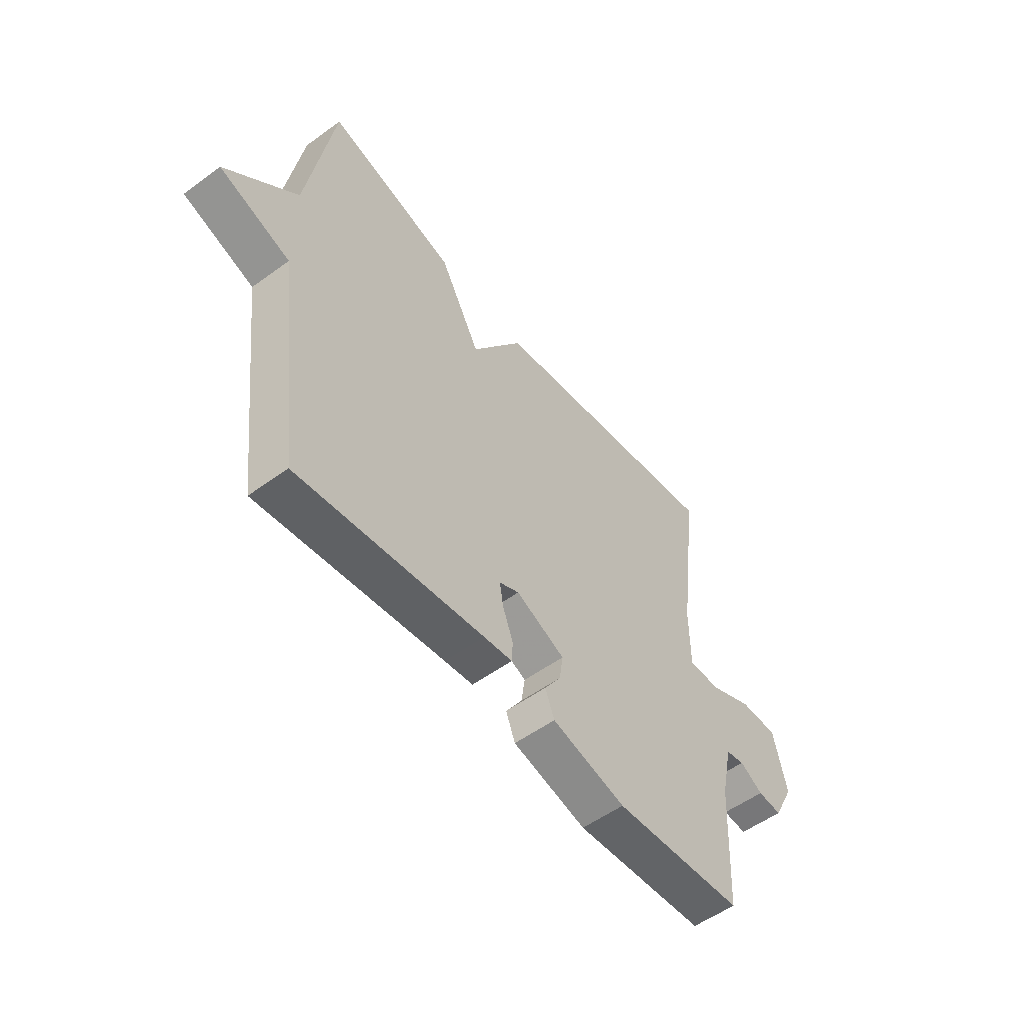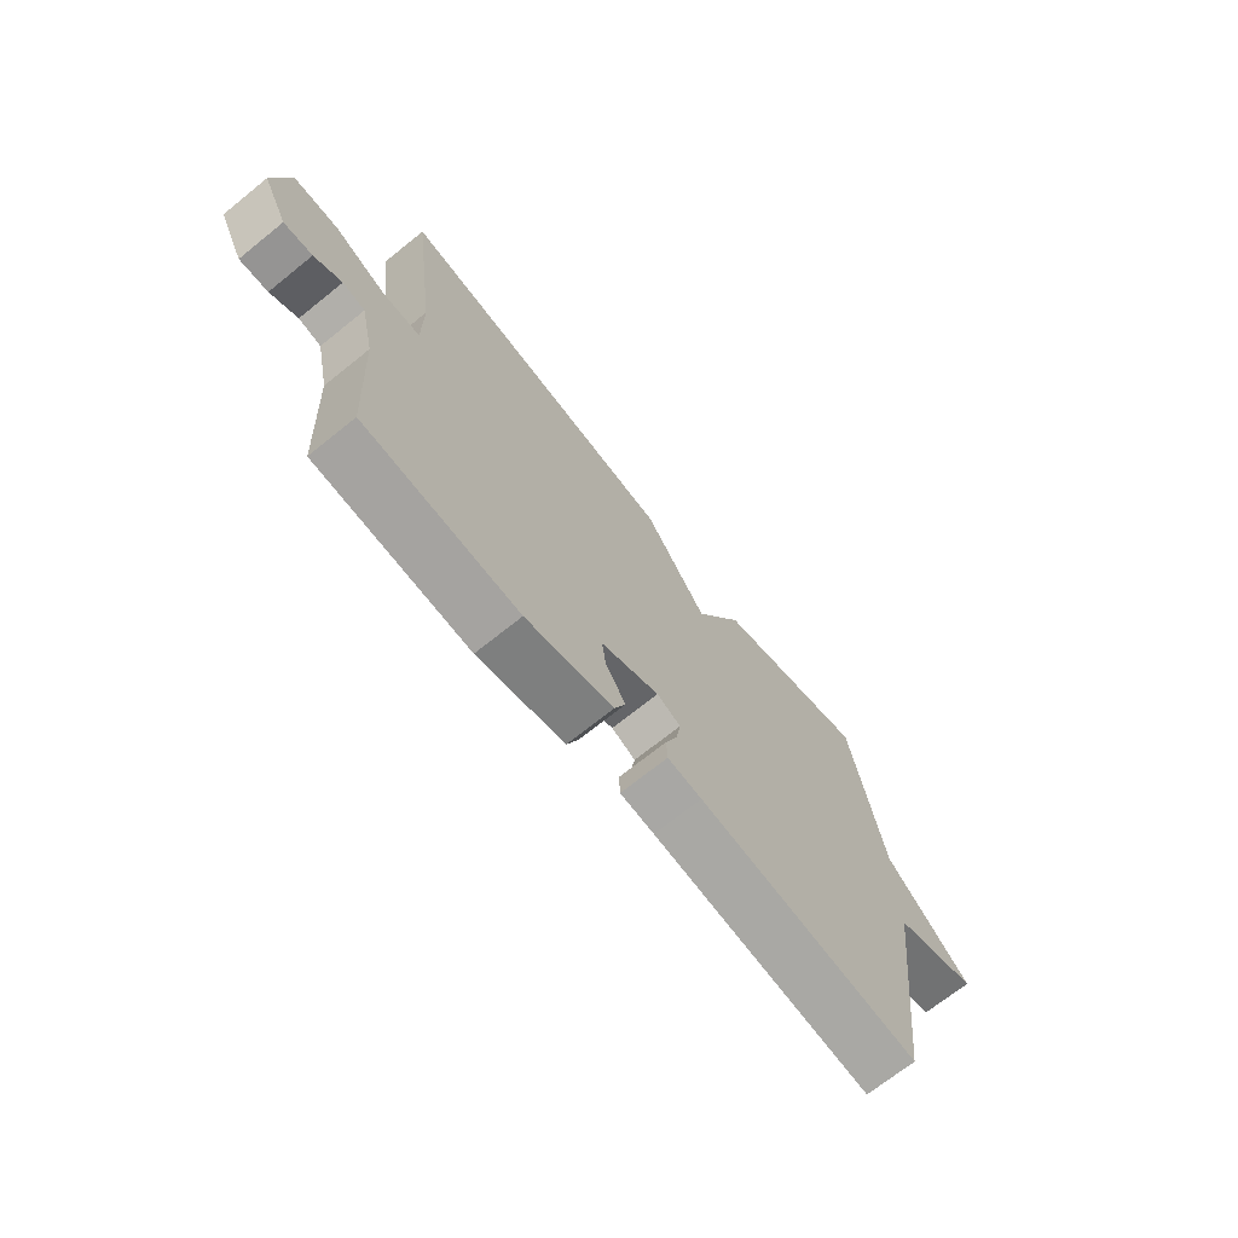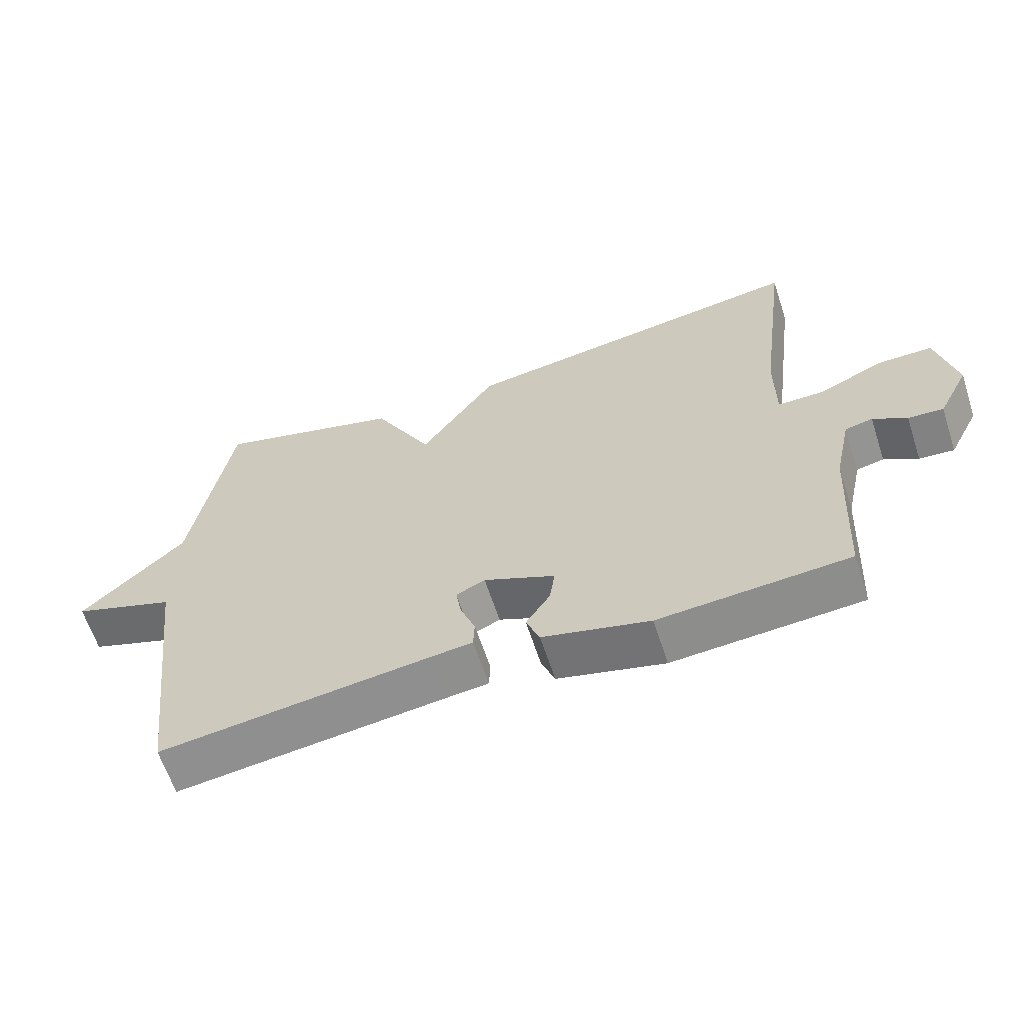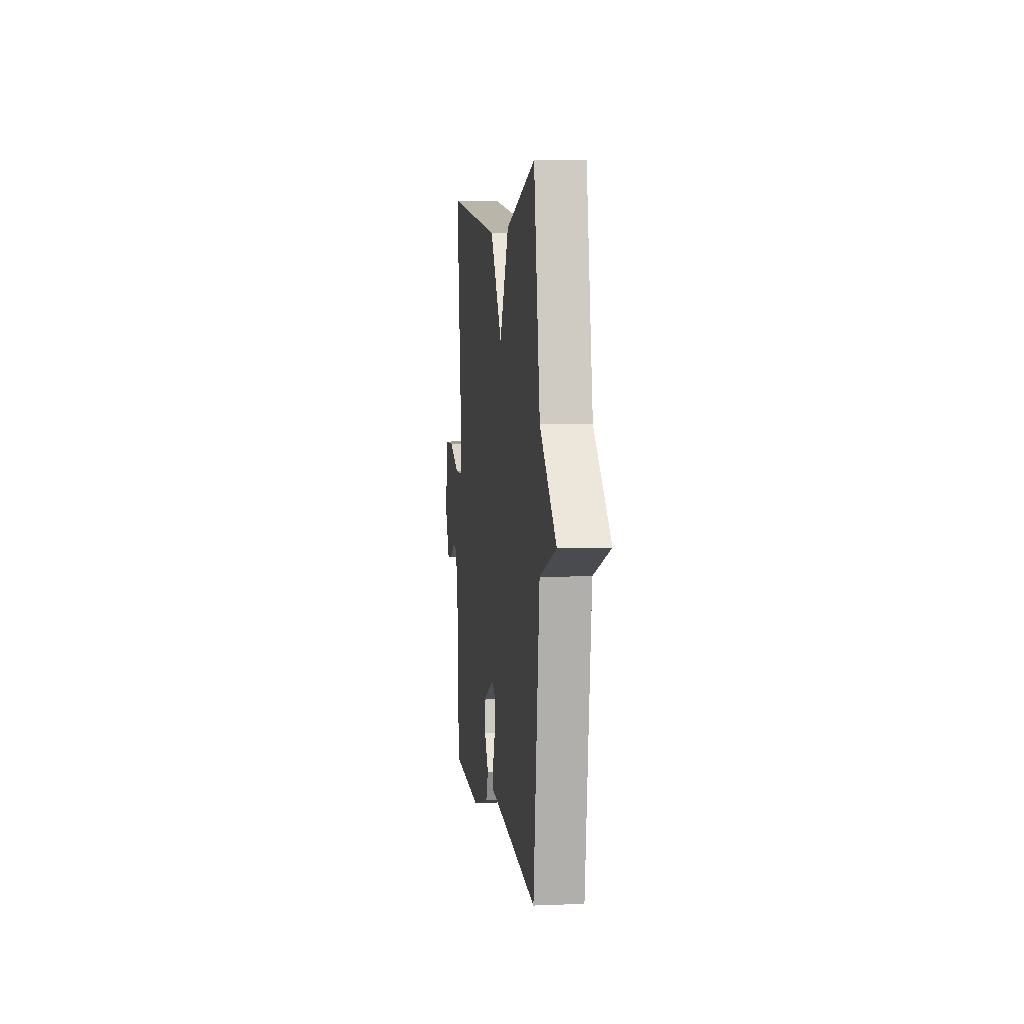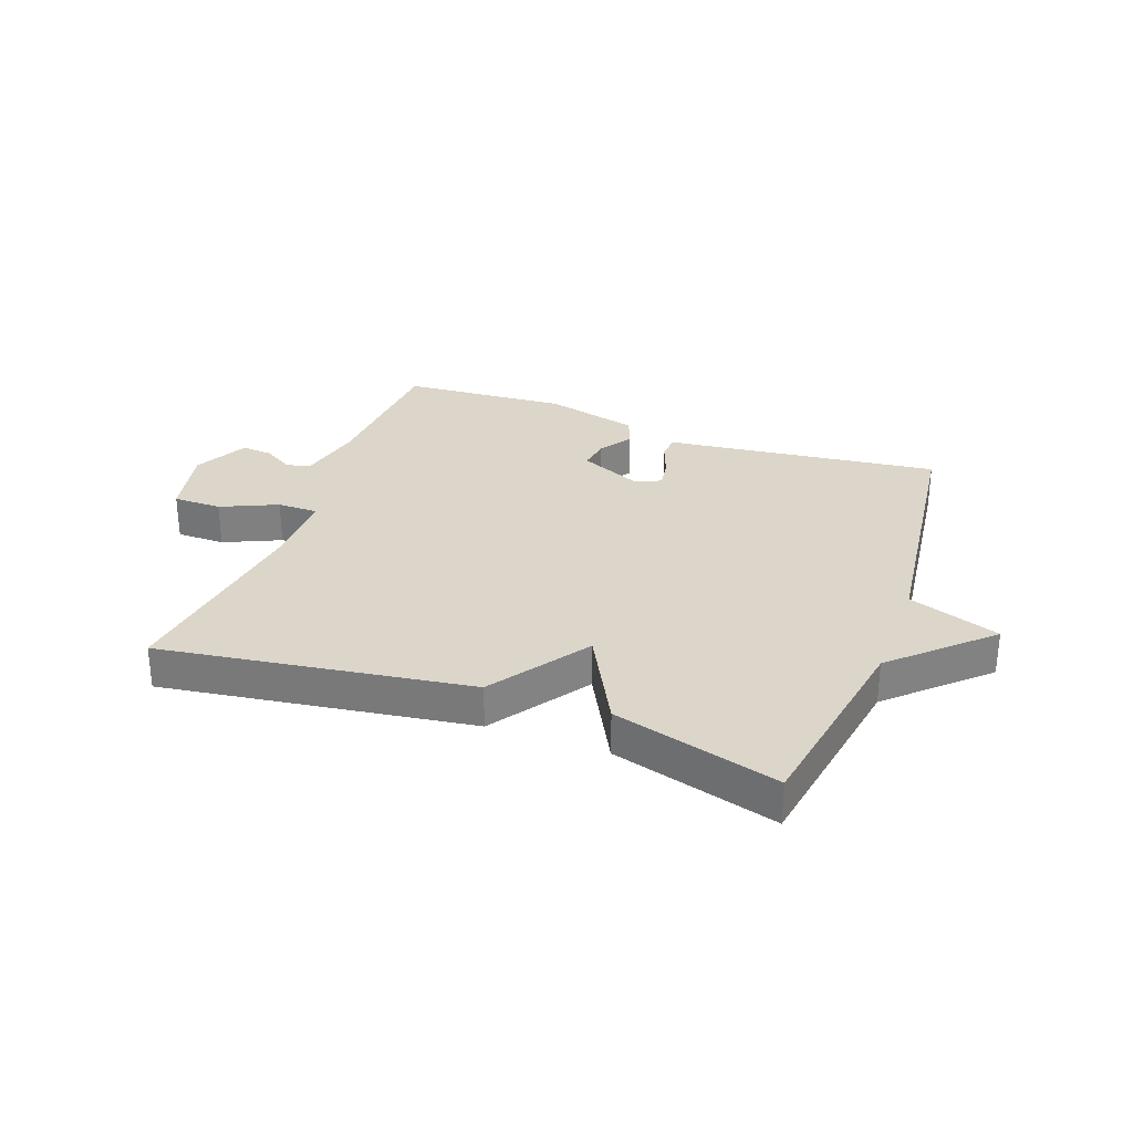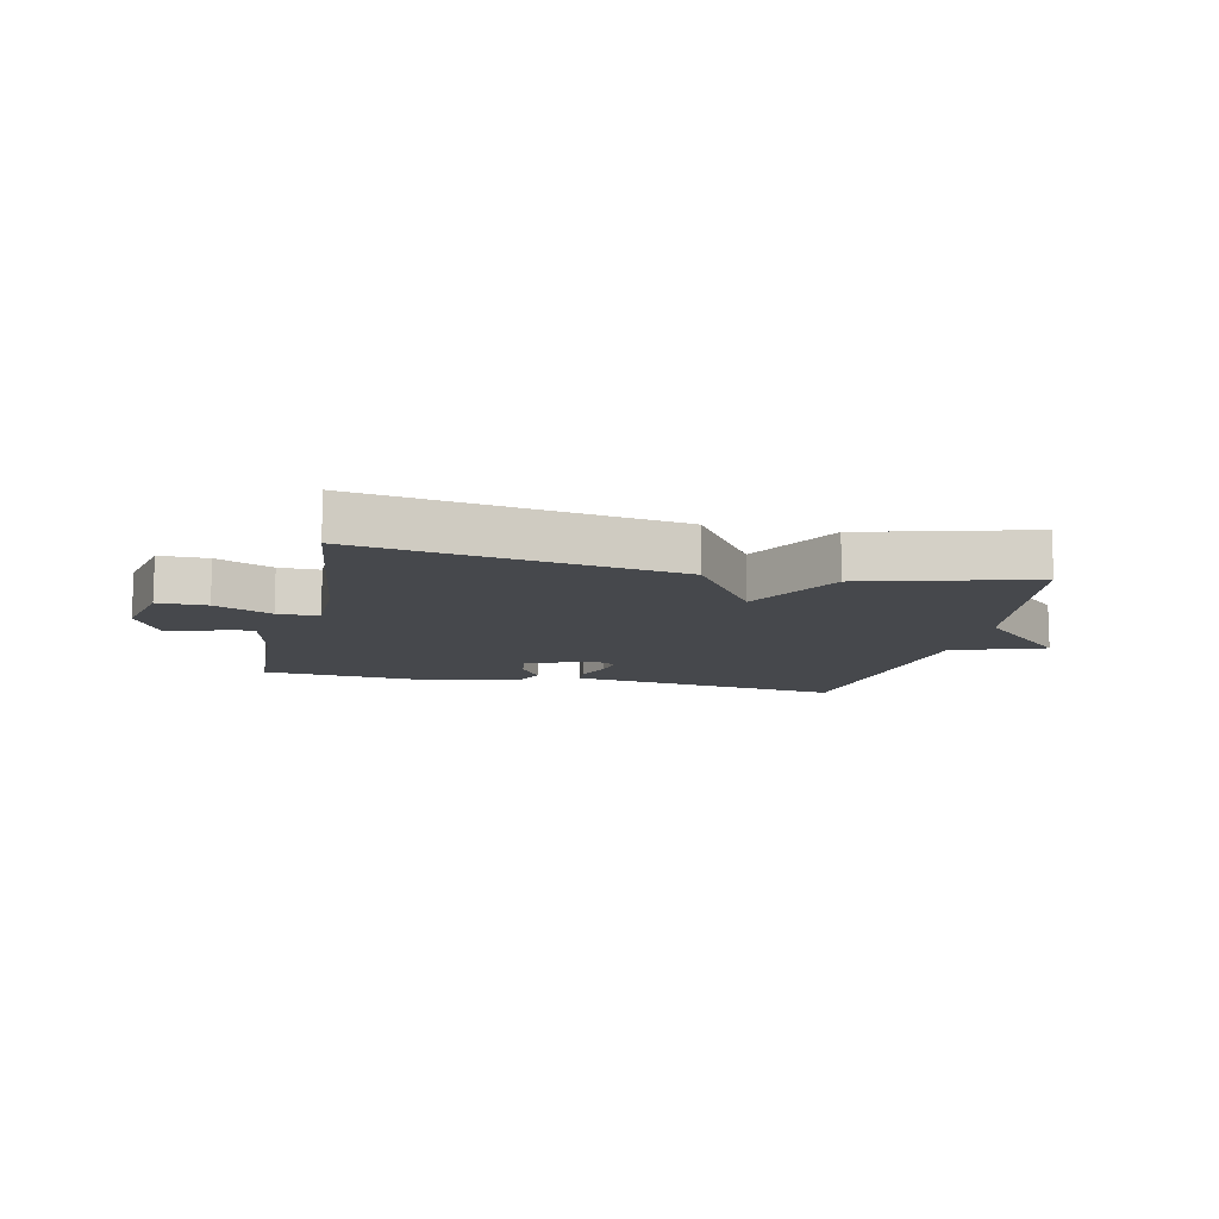
<metadata>
{"format":"obj","ext":"obj","renderer":"f3d","projection":"perspective","resolution":1024,"background":"white","views":[{"elev":-54.1,"azim":127.8,"up":"+Z"},{"elev":-70.3,"azim":-51.2,"up":"+Z"},{"elev":-62.8,"azim":-161.9,"up":"+Z"},{"elev":5.1,"azim":82.8,"up":"+Z"},{"elev":30.1,"azim":20.3,"up":"+Y"},{"elev":-11.3,"azim":-12.8,"up":"+Y"}]}
</metadata>
<code>
v -0.5 0.07 0.5
v 0.021 0.07 0.423
v 0.133 0.07 0.259
v 0.221 0.07 0.423
v 0.5 0.07 0.5
v 0.557 0.07 0.155
v 0.711 0.07 0.009
v 0.557 0.07 -0.045
v 0.5 0.07 -0.5
v 0.099 0.07 -0.45
v 0.037 0.07 -0.443
v 0.035 0.07 -0.4
v 0.057 0.07 -0.342
v 0.065 0.07 -0.293
v 0.022 0.07 -0.273
v -0.084 0.07 -0.32
v -0.076 0.07 -0.374
v -0.04 0.07 -0.429
v -0.06 0.07 -0.48
v -0.219 0.07 -0.52
v -0.5 0.07 -0.5
v -0.514 0.07 -0.242
v -0.539 0.07 -0.128
v -0.58 0.07 -0.119
v -0.63 0.07 -0.149
v -0.682 0.07 -0.153
v -0.728 0.07 -0.063
v -0.7 0.07 0.062
v -0.618 0.07 0.062
v -0.523 0.07 0.019
v -0.454 0.07 0.019
v -0.454 0.07 0.146
v -0.5 0 0.5
v 0.021 0 0.423
v 0.133 0 0.259
v 0.221 0 0.423
v 0.5 0 0.5
v 0.557 0 0.155
v 0.711 0 0.009
v 0.557 0 -0.045
v 0.5 0 -0.5
v 0.099 0 -0.45
v 0.037 0 -0.443
v 0.035 0 -0.4
v 0.057 0 -0.342
v 0.065 0 -0.293
v 0.022 0 -0.273
v -0.084 0 -0.32
v -0.076 0 -0.374
v -0.04 0 -0.429
v -0.06 0 -0.48
v -0.219 0 -0.52
v -0.5 0 -0.5
v -0.514 0 -0.242
v -0.539 0 -0.128
v -0.58 0 -0.119
v -0.63 0 -0.149
v -0.682 0 -0.153
v -0.728 0 -0.063
v -0.7 0 0.062
v -0.618 0 0.062
v -0.523 0 0.019
v -0.454 0 0.019
v -0.454 0 0.146
f 28 29 30
f 27 28 30
f 26 27 30
f 25 26 30
f 24 25 30
f 23 24 30 31
f 22 23 31
f 21 22 31
f 20 21 31
f 19 20 31
f 18 19 31
f 17 18 31
f 16 17 31 32
f 10 11 12 13
f 10 13 14
f 9 10 14
f 8 9 14
f 6 7 8
f 8 14 15
f 6 8 15
f 5 6 15
f 4 5 15
f 3 4 15
f 15 16 32
f 3 15 32
f 2 3 32
f 1 2 32
f 62 61 60
f 62 60 59
f 62 59 58
f 62 58 57
f 62 57 56
f 63 62 56 55
f 63 55 54
f 63 54 53
f 63 53 52
f 63 52 51
f 63 51 50
f 63 50 49
f 64 63 49 48
f 45 44 43 42
f 46 45 42
f 46 42 41
f 46 41 40
f 40 39 38
f 47 46 40
f 47 40 38
f 47 38 37
f 47 37 36
f 47 36 35
f 64 48 47
f 64 47 35
f 64 35 34
f 64 34 33
f 1 33 34 2
f 2 34 35 3
f 3 35 36 4
f 4 36 37 5
f 5 37 38 6
f 6 38 39 7
f 7 39 40 8
f 8 40 41 9
f 9 41 42 10
f 10 42 43 11
f 11 43 44 12
f 12 44 45 13
f 13 45 46 14
f 14 46 47 15
f 15 47 48 16
f 16 48 49 17
f 17 49 50 18
f 18 50 51 19
f 19 51 52 20
f 20 52 53 21
f 21 53 54 22
f 22 54 55 23
f 23 55 56 24
f 24 56 57 25
f 25 57 58 26
f 26 58 59 27
f 27 59 60 28
f 28 60 61 29
f 29 61 62 30
f 30 62 63 31
f 31 63 64 32
f 32 64 33 1

</code>
